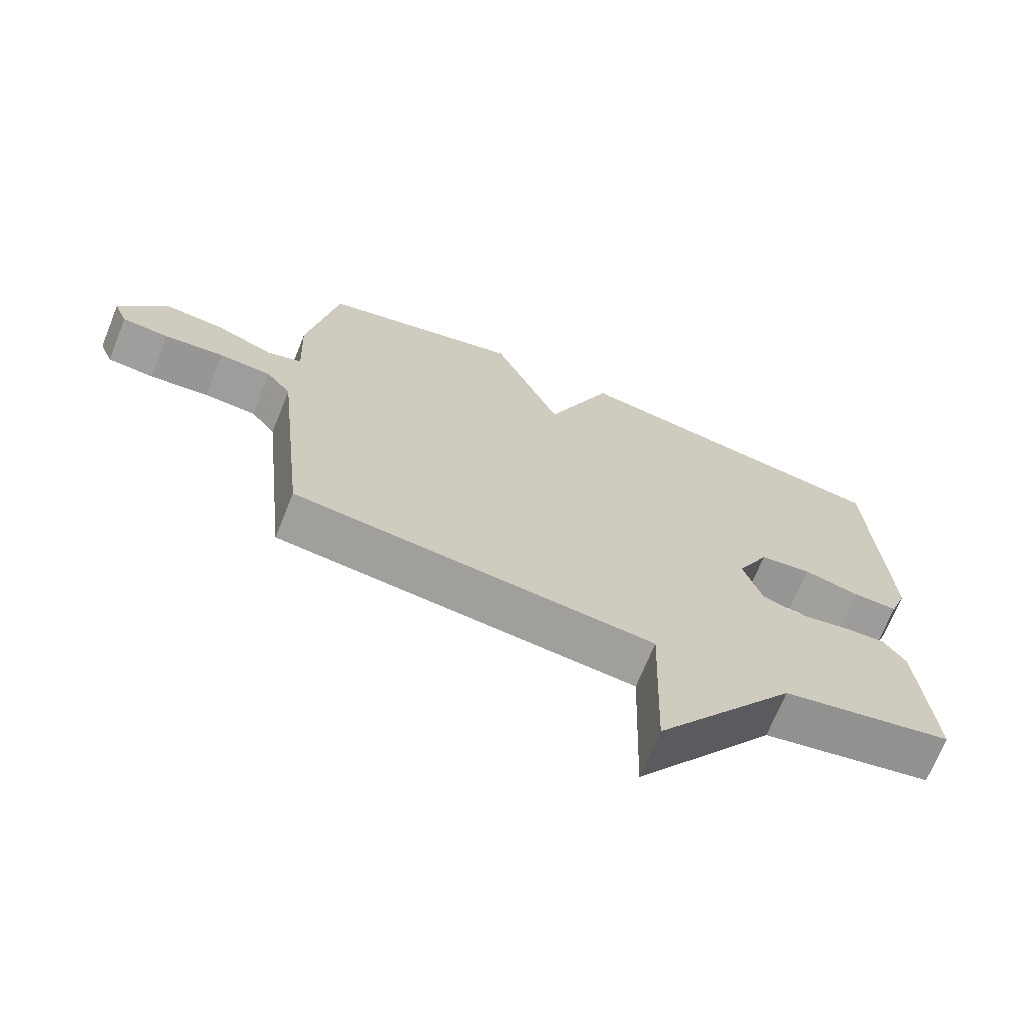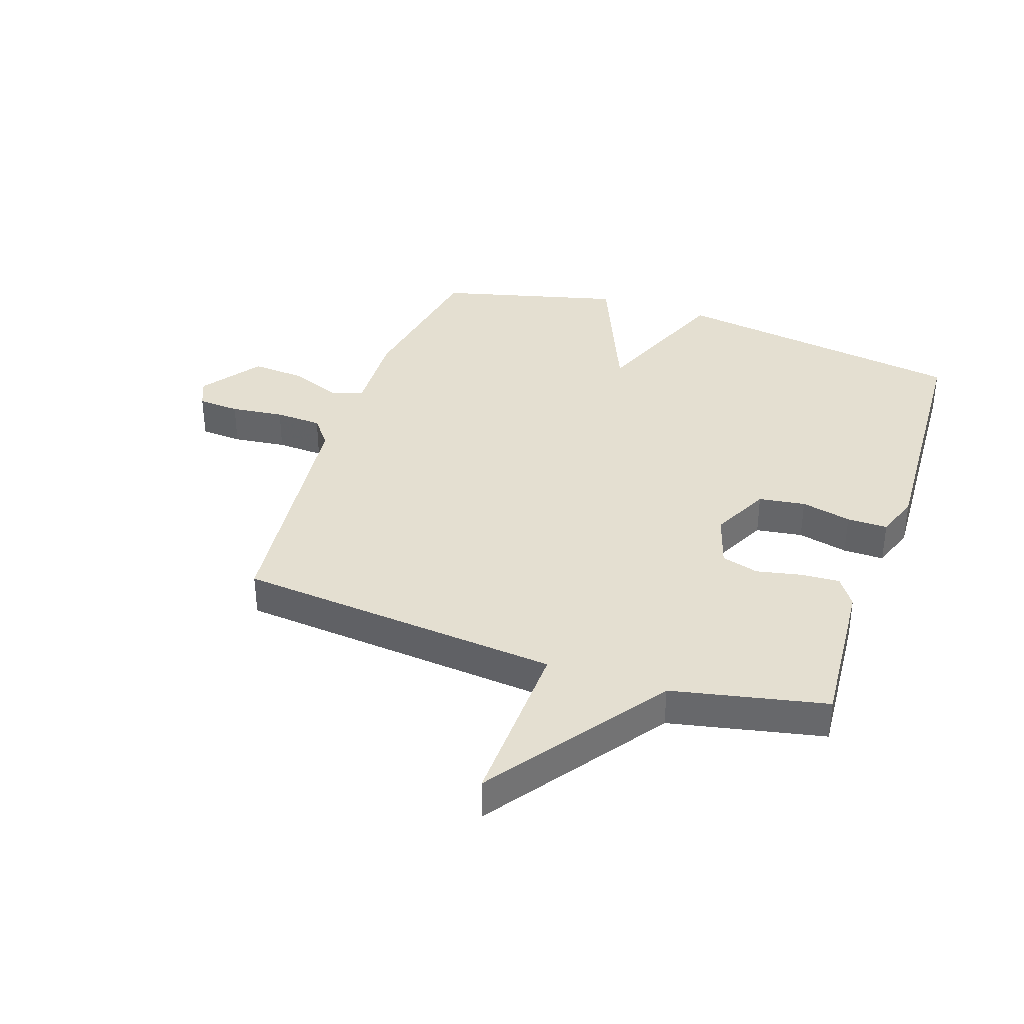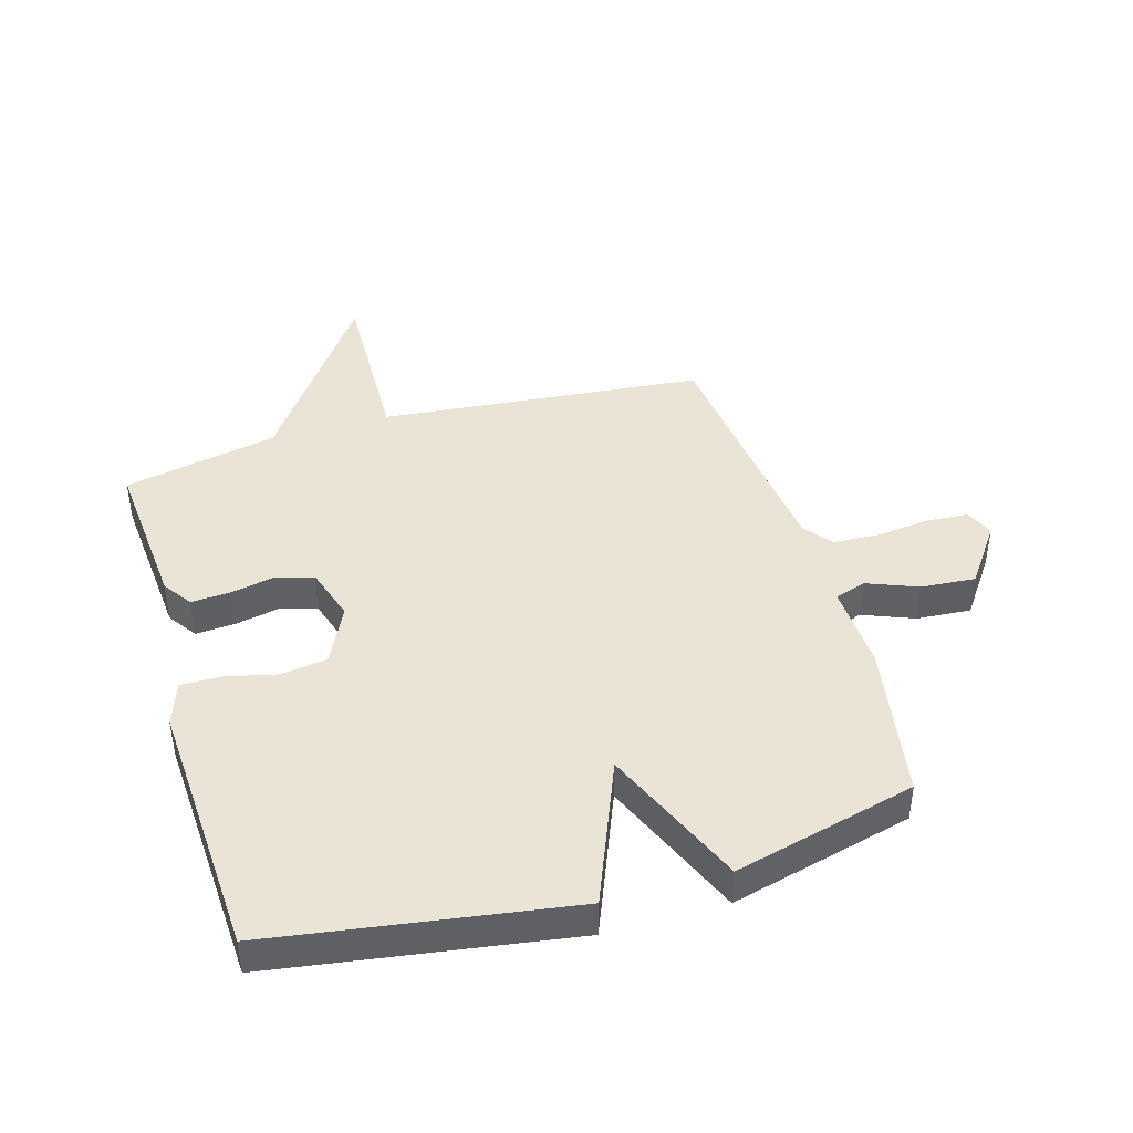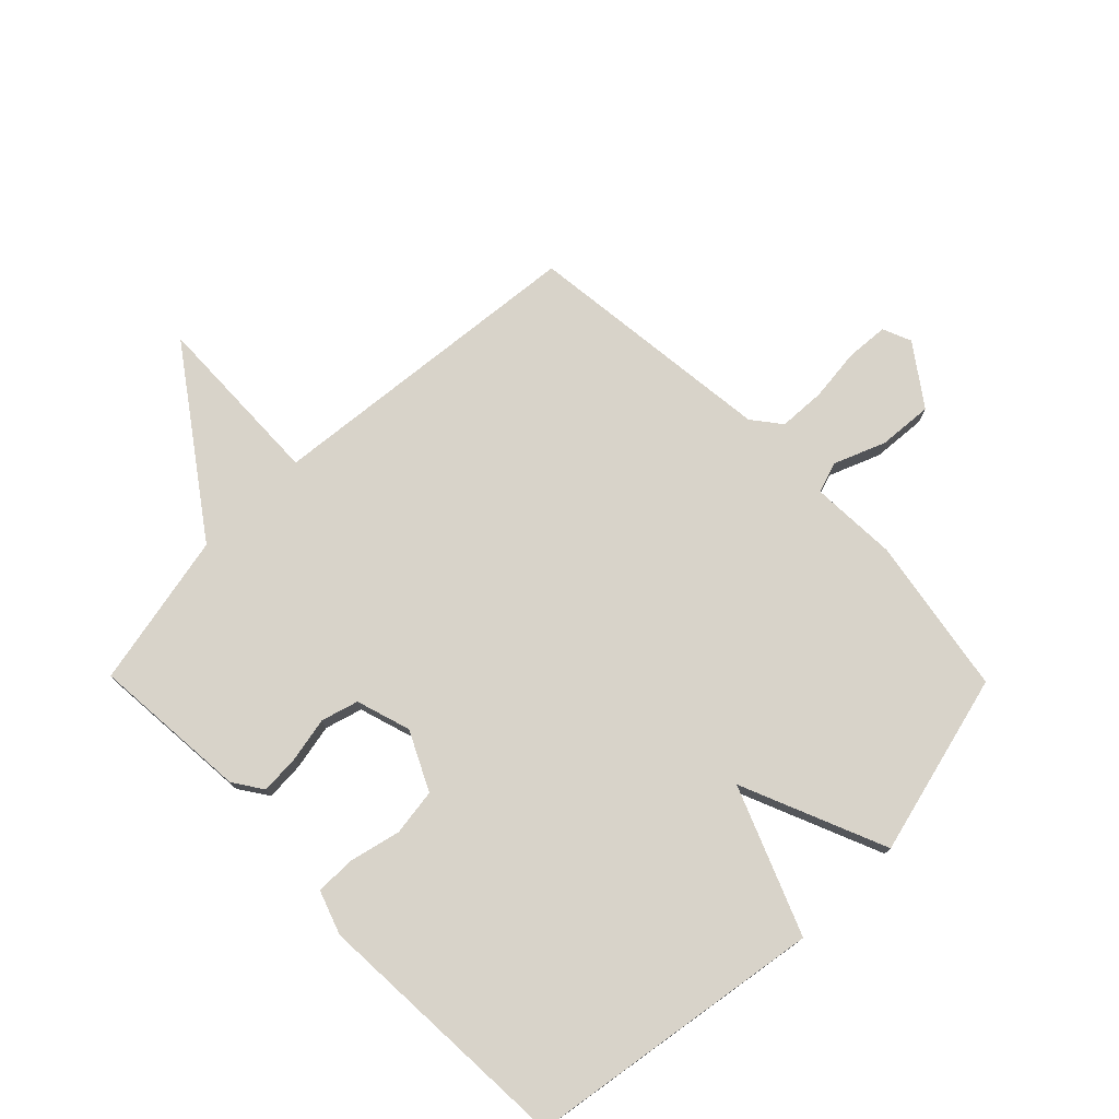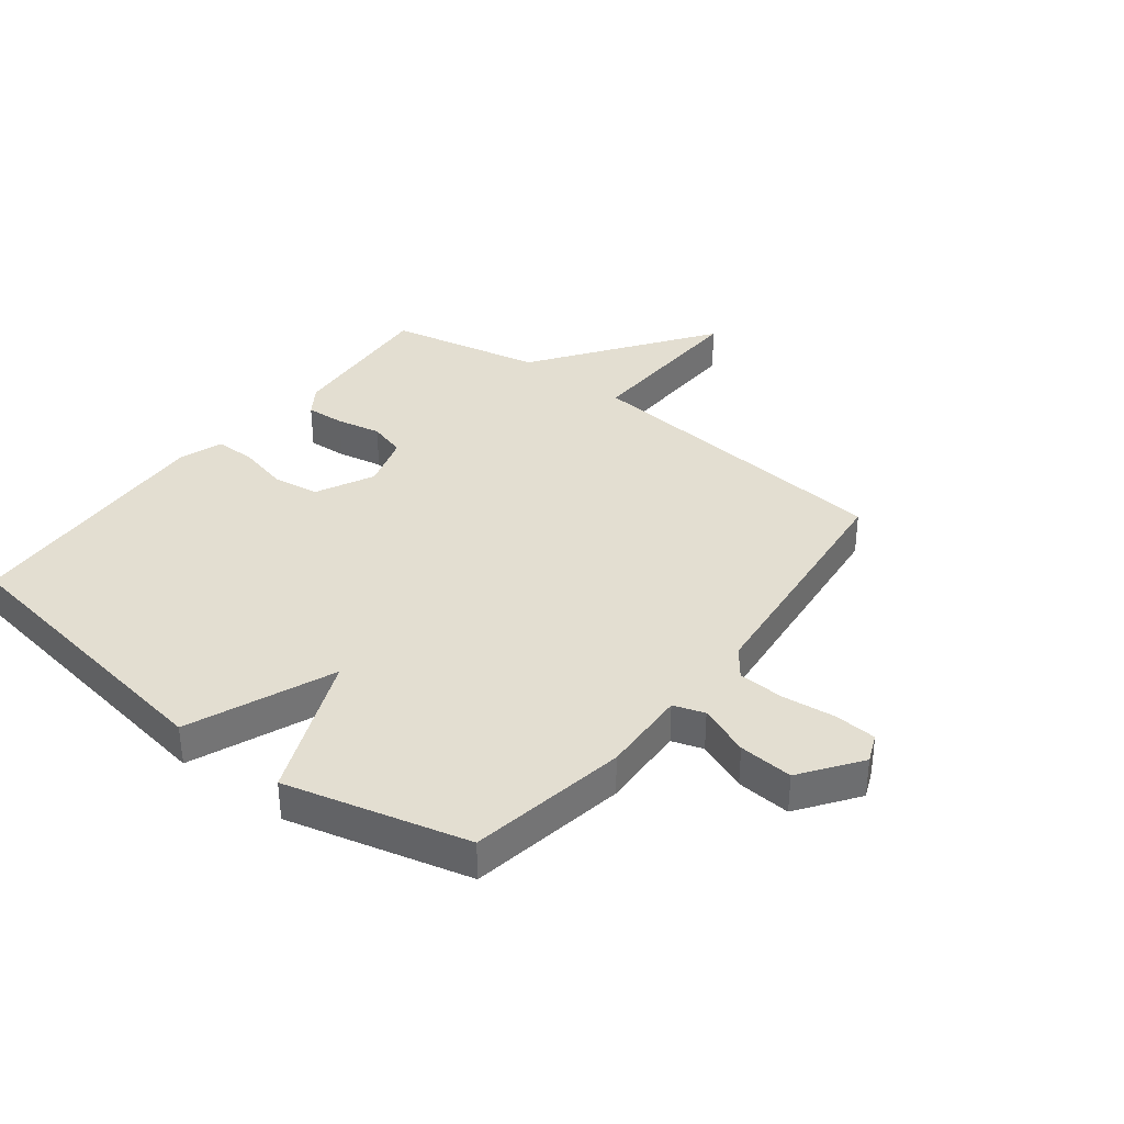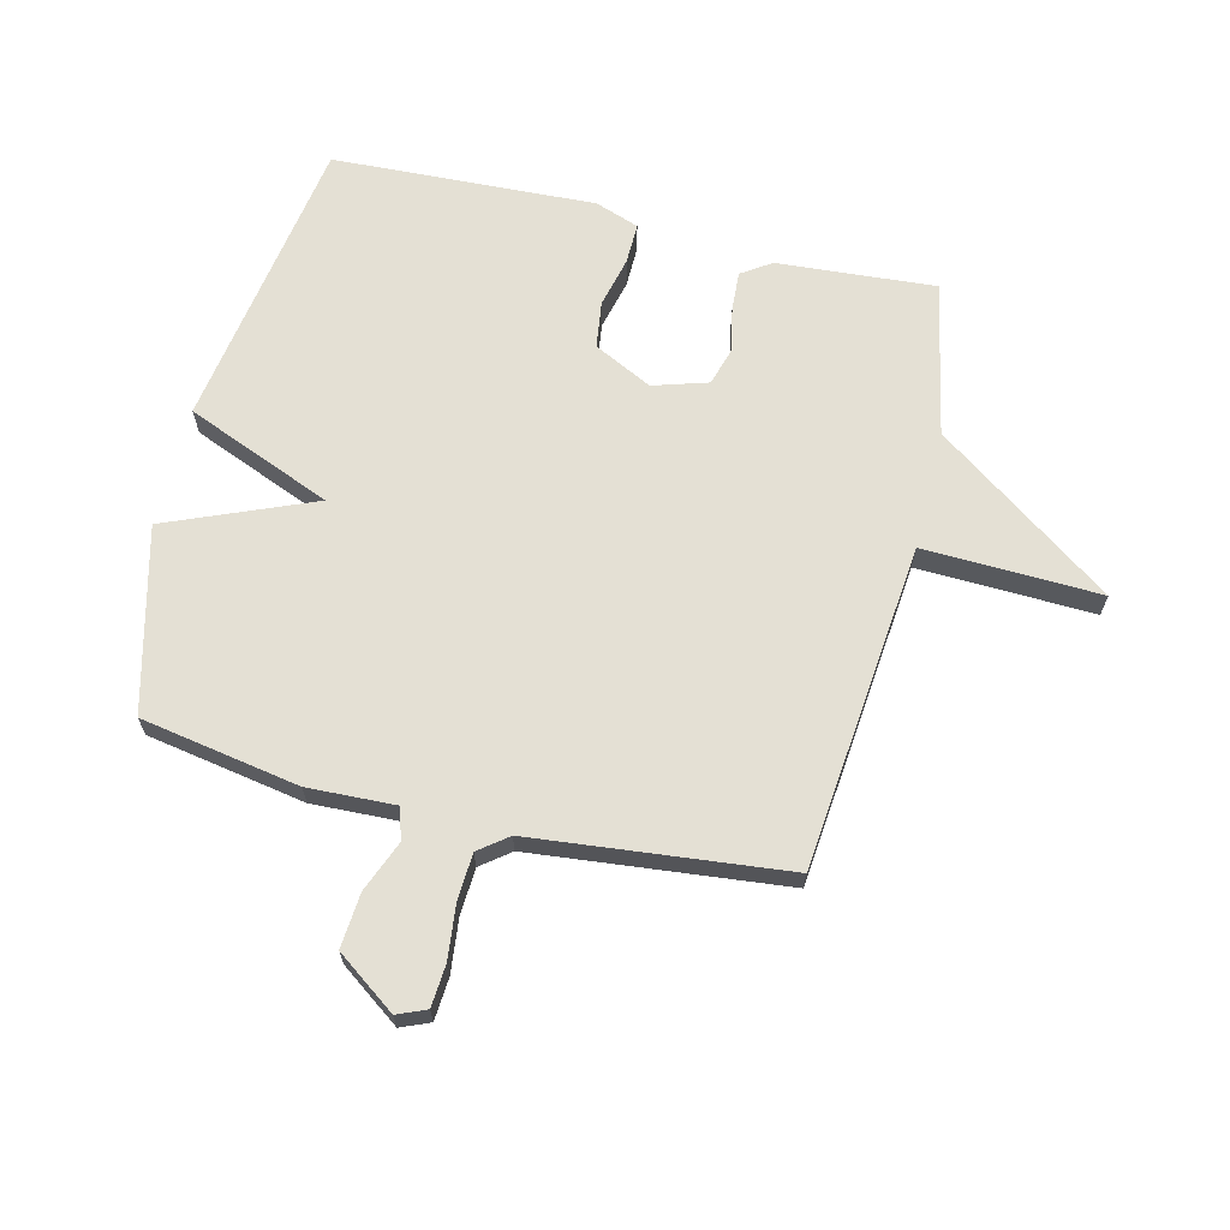
<metadata>
{"format":"obj","ext":"obj","renderer":"f3d","projection":"perspective","resolution":1024,"background":"white","views":[{"elev":-70.0,"azim":158.0,"up":"+Z"},{"elev":36.7,"azim":-161.4,"up":"+Y"},{"elev":42.7,"azim":-16.5,"up":"+Y"},{"elev":75.8,"azim":-44.6,"up":"+Y"},{"elev":36.0,"azim":37.7,"up":"+Y"},{"elev":66.0,"azim":103.8,"up":"+Y"}]}
</metadata>
<code>
v -0.5 0.07 0.5
v -0.005 0.07 0.577
v 0.094 0.07 0.334
v 0.195 0.07 0.577
v 0.5 0.07 0.5
v 0.546 0.07 0.236
v 0.54 0.07 0.091
v 0.592 0.07 0.074
v 0.677 0.07 0.108
v 0.768 0.07 0.115
v 0.839 0.07 0.016
v 0.819 0.07 -0.032
v 0.749 0.07 -0.037
v 0.66 0.07 -0.027
v 0.582 0.07 -0.031
v 0.545 0.07 -0.079
v 0.5 0.07 -0.5
v -0.042 0.07 -0.553
v -0.032 0.07 -0.847
v -0.242 0.07 -0.553
v -0.5 0.07 -0.5
v -0.48 0.07 -0.237
v -0.447 0.07 -0.188
v -0.382 0.07 -0.192
v -0.307 0.07 -0.207
v -0.245 0.07 -0.189
v -0.217 0.07 -0.098
v -0.265 0.07 -0.001
v -0.343 0.07 0.01
v -0.427 0.07 -0.01
v -0.495 0.07 -0.011
v -0.521 0.07 0.062
v -0.5 0 0.5
v -0.005 0 0.577
v 0.094 0 0.334
v 0.195 0 0.577
v 0.5 0 0.5
v 0.546 0 0.236
v 0.54 0 0.091
v 0.592 0 0.074
v 0.677 0 0.108
v 0.768 0 0.115
v 0.839 0 0.016
v 0.819 0 -0.032
v 0.749 0 -0.037
v 0.66 0 -0.027
v 0.582 0 -0.031
v 0.545 0 -0.079
v 0.5 0 -0.5
v -0.042 0 -0.553
v -0.032 0 -0.847
v -0.242 0 -0.553
v -0.5 0 -0.5
v -0.48 0 -0.237
v -0.447 0 -0.188
v -0.382 0 -0.192
v -0.307 0 -0.207
v -0.245 0 -0.189
v -0.217 0 -0.098
v -0.265 0 -0.001
v -0.343 0 0.01
v -0.427 0 -0.01
v -0.495 0 -0.011
v -0.521 0 0.062
f 1 2 3
f 32 1 3
f 31 32 3
f 30 31 3
f 29 30 3
f 28 29 3
f 27 28 3
f 26 27 3
f 23 24 25
f 22 23 25
f 21 22 25
f 20 21 25
f 20 25 26
f 19 20 26
f 18 19 26
f 18 26 3
f 17 18 3
f 16 17 3
f 12 13 14
f 11 12 14
f 10 11 14
f 9 10 14
f 8 9 14
f 7 8 14 15
f 5 6 7
f 4 5 7
f 3 4 7
f 3 7 15 16
f 35 34 33
f 35 33 64
f 35 64 63
f 35 63 62
f 35 62 61
f 35 61 60
f 35 60 59
f 35 59 58
f 57 56 55
f 57 55 54
f 57 54 53
f 57 53 52
f 58 57 52
f 58 52 51
f 58 51 50
f 35 58 50
f 35 50 49
f 35 49 48
f 46 45 44
f 46 44 43
f 46 43 42
f 46 42 41
f 46 41 40
f 47 46 40 39
f 39 38 37
f 39 37 36
f 39 36 35
f 48 47 39 35
f 1 33 34 2
f 2 34 35 3
f 3 35 36 4
f 4 36 37 5
f 5 37 38 6
f 6 38 39 7
f 7 39 40 8
f 8 40 41 9
f 9 41 42 10
f 10 42 43 11
f 11 43 44 12
f 12 44 45 13
f 13 45 46 14
f 14 46 47 15
f 15 47 48 16
f 16 48 49 17
f 17 49 50 18
f 18 50 51 19
f 19 51 52 20
f 20 52 53 21
f 21 53 54 22
f 22 54 55 23
f 23 55 56 24
f 24 56 57 25
f 25 57 58 26
f 26 58 59 27
f 27 59 60 28
f 28 60 61 29
f 29 61 62 30
f 30 62 63 31
f 31 63 64 32
f 32 64 33 1

</code>
